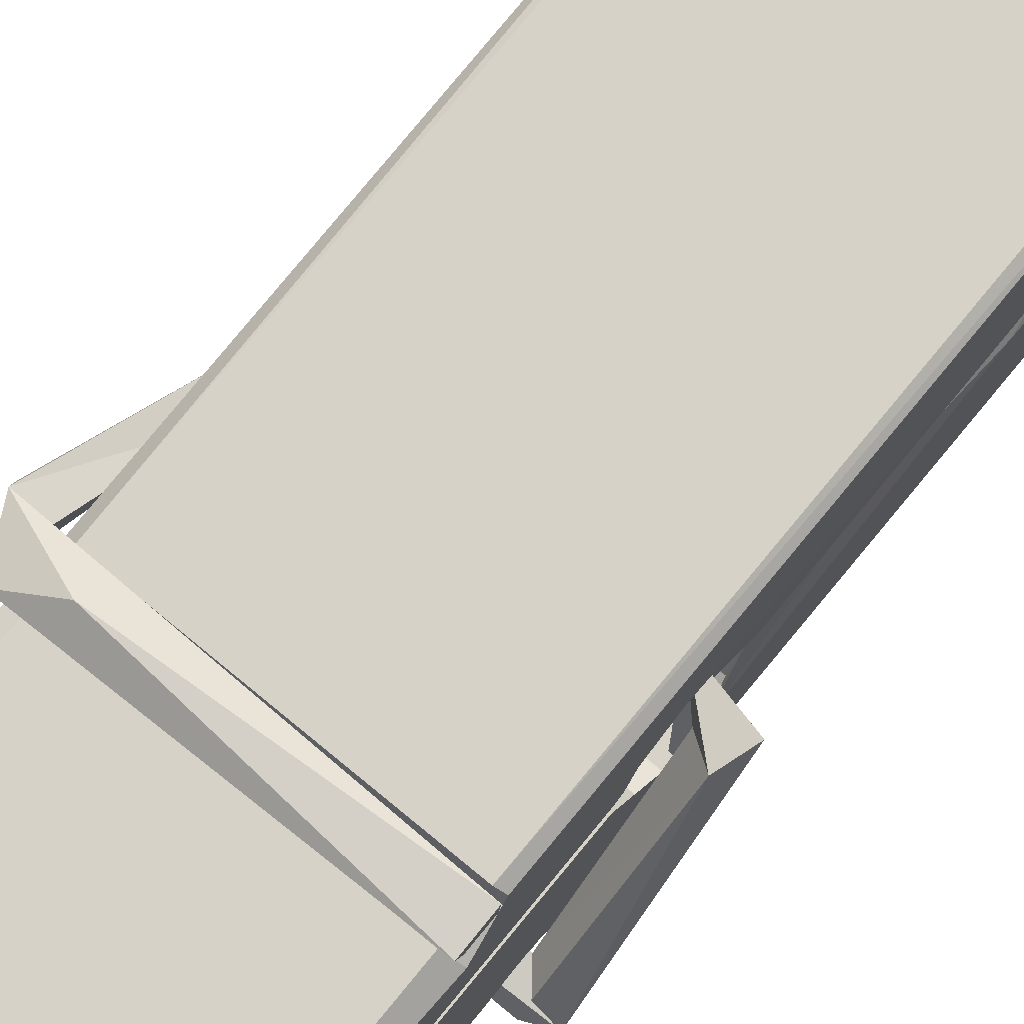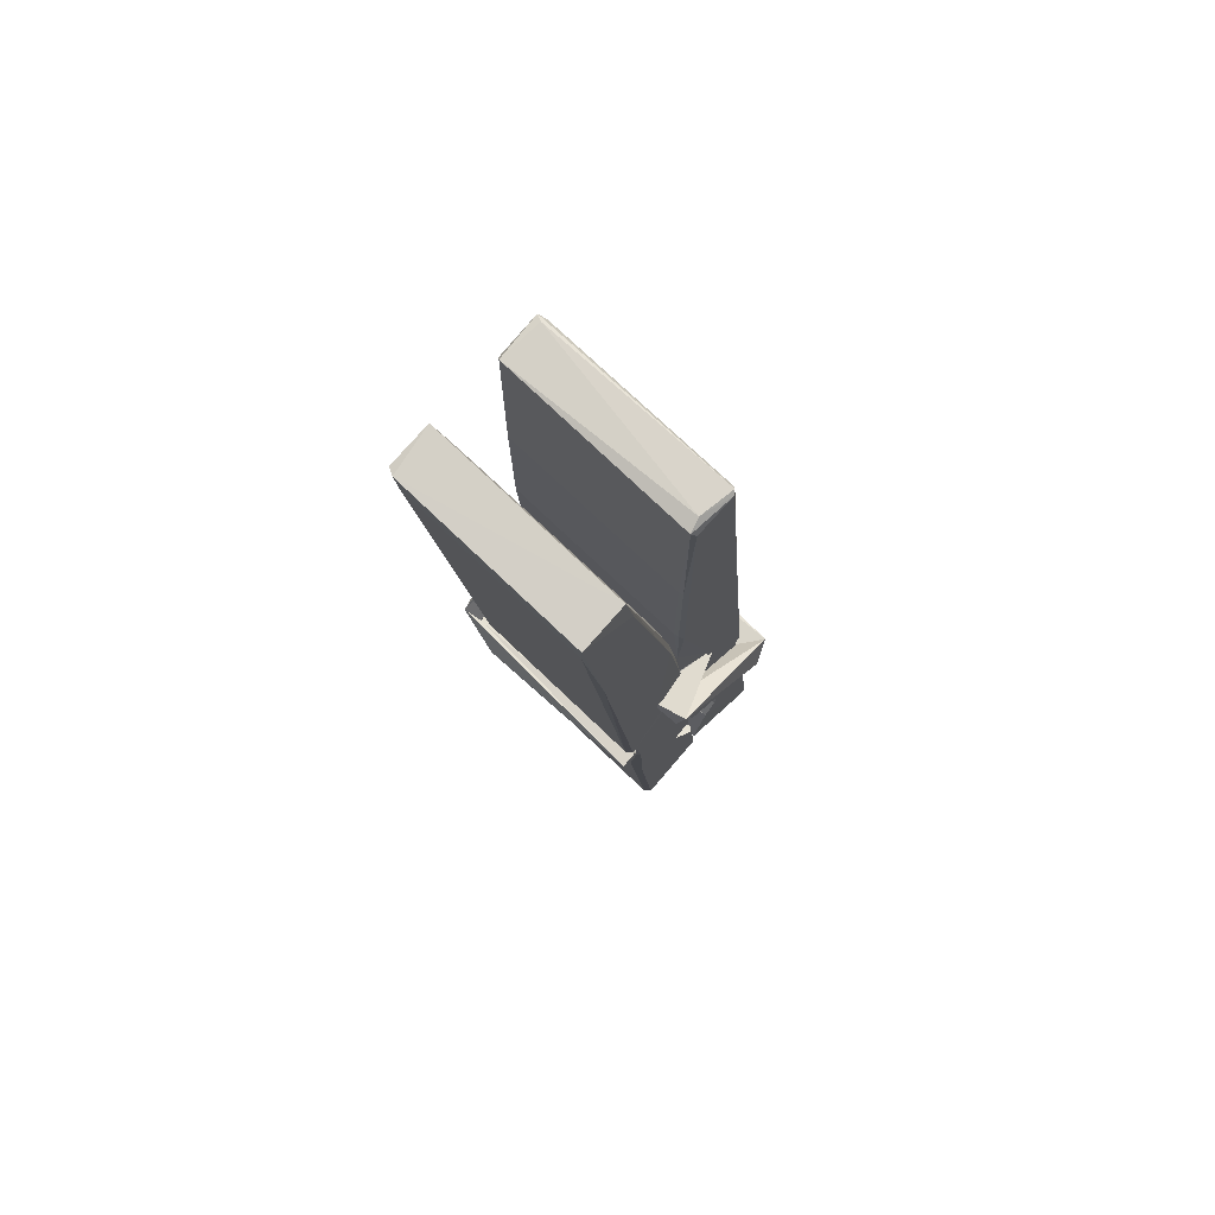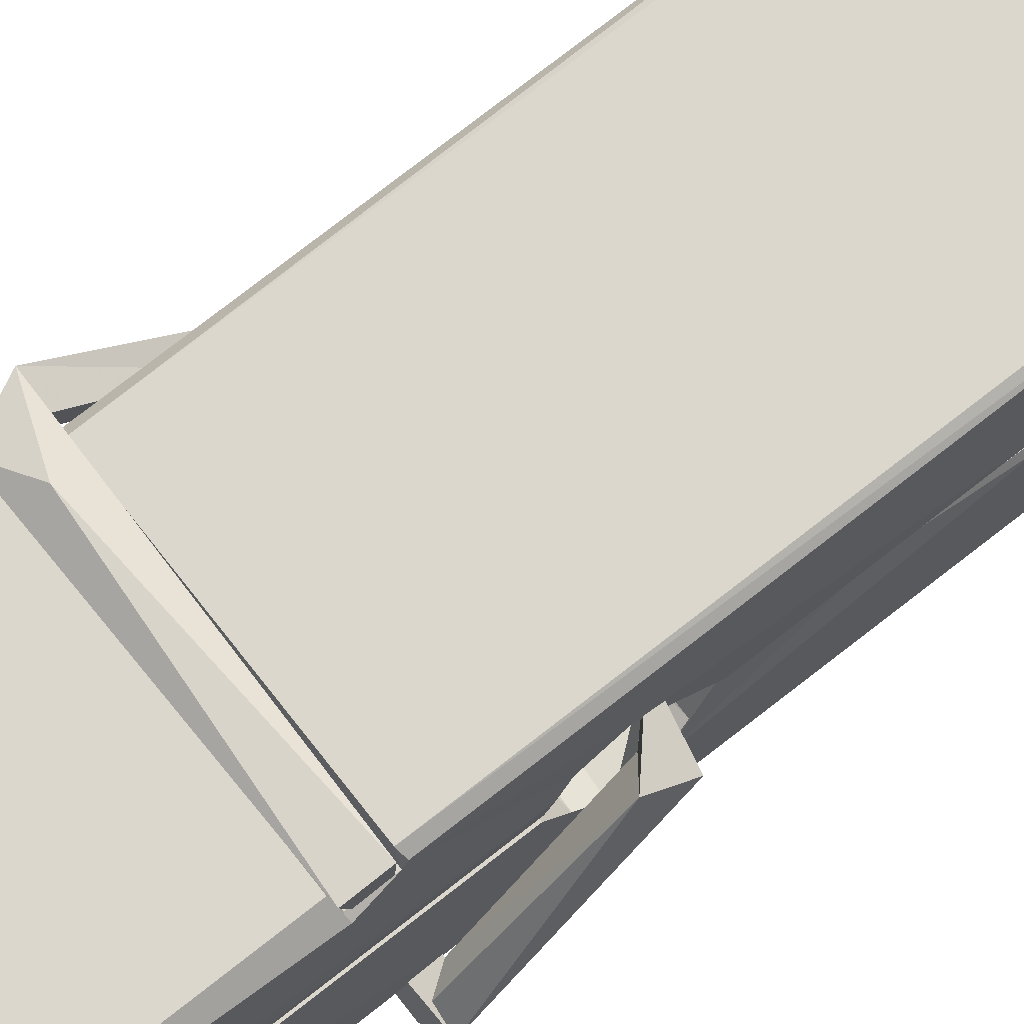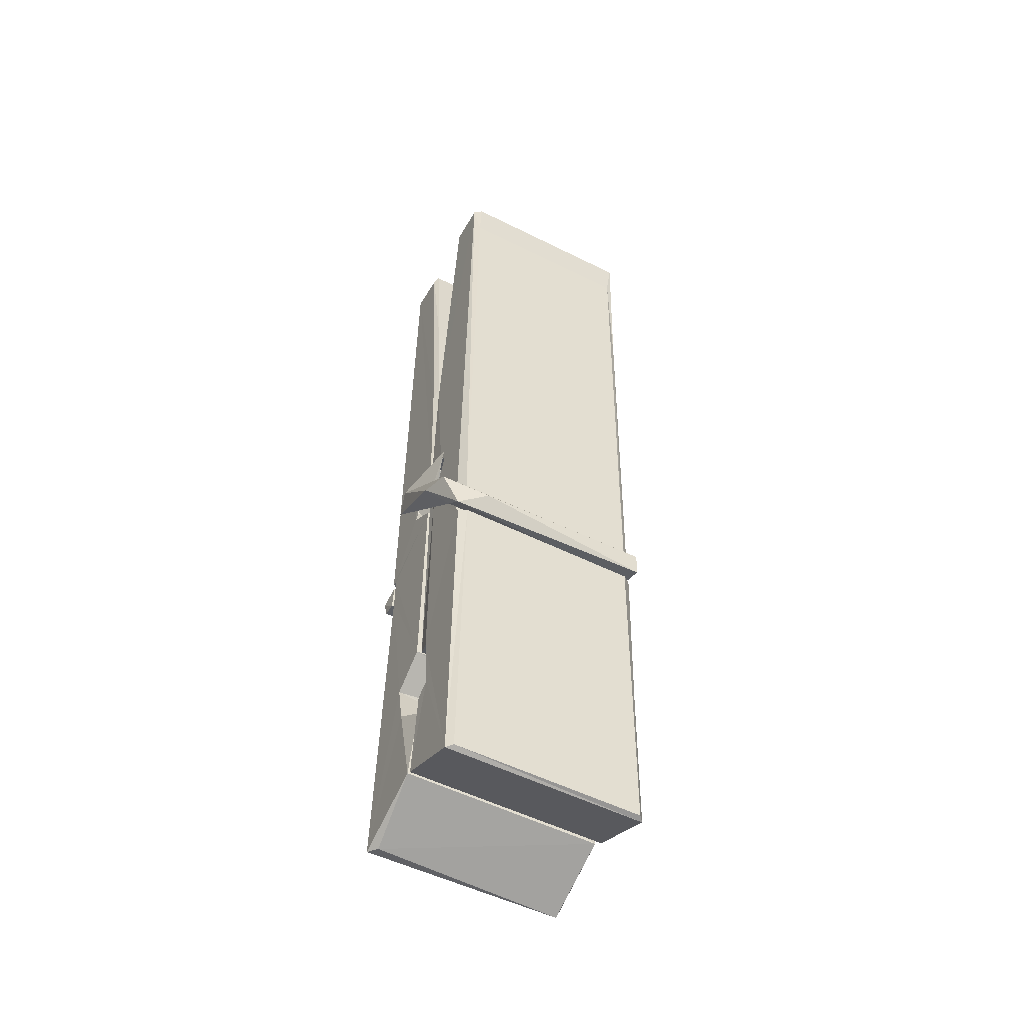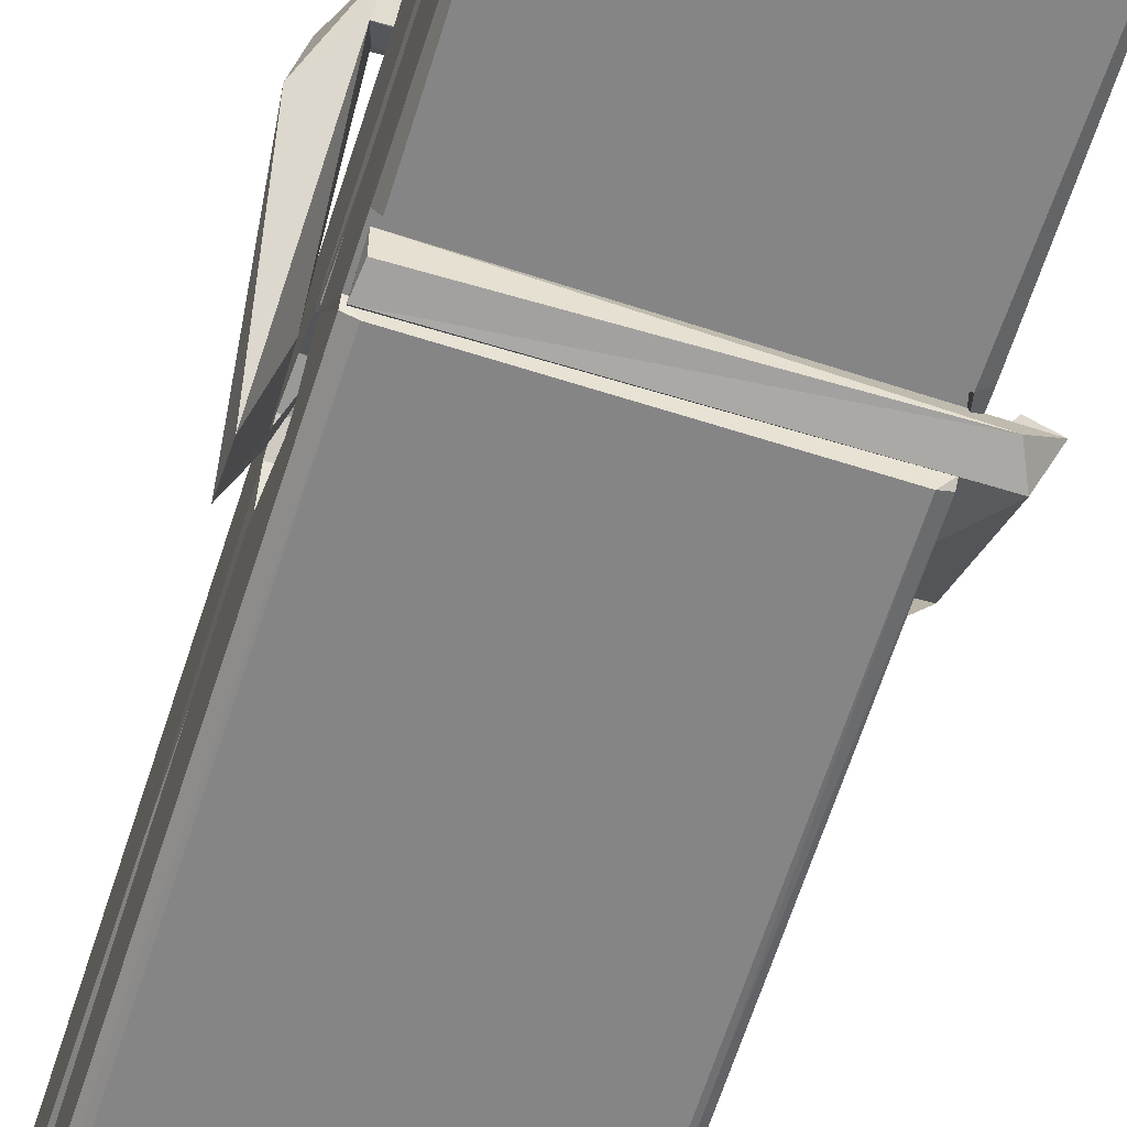
<metadata>
{"format":"obj","ext":"obj","renderer":"f3d","projection":"perspective","resolution":1024,"background":"white","views":[{"elev":74.0,"azim":41.2,"up":"+Z"},{"elev":77.1,"azim":44.1,"up":"+Y"},{"elev":69.6,"azim":53.8,"up":"+Z"},{"elev":-56.0,"azim":-27.7,"up":"+Y"},{"elev":-65.8,"azim":-16.0,"up":"+Z"}]}
</metadata>
<code>
v 1.664 11.69 -5.729
v 1.828 11.72 -5.788
v 1.666 11.72 -5.789
v 1.67 11.73 -5.79
v 1.652 12.27 -5.745
v 1.654 12.35 -5.732
v 1.652 12.45 -5.715
v 1.657 12.24 -5.75
v 1.809 12.45 -5.714
v 1.651 12.44 -5.672
v 1.65 12.21 -5.751
v 1.644 12.48 -5.708
v 1.824 11.86 -5.779
v 1.657 11.97 -5.71
v 1.655 12.04 -5.756
v 1.661 11.79 -5.775
v 1.661 11.8 -5.763
v 1.66 11.85 -5.766
v 1.826 11.81 -5.761
v 1.82 11.83 -5.754
v 1.666 11.81 -5.756
v 1.819 12.07 -5.737
v 1.815 12.09 -5.741
v 1.653 12.09 -5.744
v 1.654 12.11 -5.763
v 1.817 12.11 -5.764
v 1.662 11.99 -5.704
v 1.804 12.45 -5.716
v 1.807 12.49 -5.71
v 1.811 12.24 -5.752
v 1.819 12.05 -5.747
v 1.819 12.04 -5.767
v 1.82 12.05 -5.758
v 1.819 11.86 -5.782
v 1.826 11.73 -5.79
v 1.822 11.73 -5.791
v 1.825 11.97 -5.715
v 1.664 11.97 -5.706
v 1.805 12.45 -5.673
v 1.807 12.35 -5.734
v 1.655 12.06 -5.736
v 1.663 11.86 -5.781
v 1.67 11.83 -5.753
v 1.826 11.79 -5.784
v 1.659 12.16 -5.759
v 1.813 12.17 -5.76
v 1.654 12.08 -5.737
v 1.644 12.48 -5.673
v 1.651 12.48 -5.67
v 1.808 12.48 -5.671
v 1.813 12.32 -5.685
v 1.821 11.99 -5.709
v 1.822 11.79 -5.787
v 1.829 11.7 -5.731
v 1.825 11.7 -5.726
v 1.669 11.69 -5.725
v 1.663 11.72 -5.787
v 1.815 12.23 -5.75
v 1.825 11.85 -5.762
v 1.66 12.04 -5.768
v 1.814 12.04 -5.769
v 1.821 11.99 -5.713
v 1.655 12.04 -5.764
v 1.822 11.97 -5.712
v 1.817 11.97 -5.707
v 1.666 11.79 -5.786
v 1.656 11.99 -5.712
v 1.657 11.97 -5.714
v 1.817 11.99 -5.705
v 1.647 12.49 -5.765
v 1.825 11.73 -5.793
v 1.653 12.24 -5.758
v 1.65 12.35 -5.76
v 1.808 12.48 -5.769
v 1.808 12.49 -5.802
v 1.815 12.23 -5.764
v 1.812 12.24 -5.76
v 1.809 12.36 -5.762
v 1.65 12.23 -5.763
v 1.659 11.86 -5.782
v 1.824 11.86 -5.783
v 1.826 11.8 -5.803
v 1.66 11.84 -5.813
v 1.659 11.98 -5.84
v 1.824 11.85 -5.804
v 1.657 12.07 -5.797
v 1.815 12.1 -5.787
v 1.66 12.1 -5.783
v 1.818 12.09 -5.796
v 1.653 12.11 -5.764
v 1.654 12.06 -5.793
v 1.819 12.05 -5.79
v 1.819 12.07 -5.796
v 1.815 12.11 -5.766
v 1.655 12.04 -5.769
v 1.649 12.48 -5.805
v 1.809 12.24 -5.759
v 1.825 11.82 -5.814
v 1.815 11.98 -5.842
v 1.812 12.19 -5.825
v 1.802 12.49 -5.806
v 1.802 12.49 -5.777
v 1.805 12.49 -5.766
v 1.806 12.35 -5.762
v 1.653 12.09 -5.793
v 1.824 11.84 -5.815
v 1.661 11.8 -5.807
v 1.663 11.72 -5.791
v 1.655 12.16 -5.76
v 1.814 12.17 -5.761
v 1.814 12.01 -5.84
v 1.643 12.49 -5.802
v 1.649 12.49 -5.8
v 1.805 12.49 -5.804
v 1.82 12.01 -5.835
v 1.82 11.98 -5.837
v 1.827 11.71 -5.861
v 1.669 11.7 -5.852
v 1.656 11.98 -5.832
v 1.643 12.48 -5.768
v 1.825 11.7 -5.858
v 1.661 12.01 -5.838
v 1.655 12.01 -5.835
v 1.819 12.04 -5.77
v 1.655 12.01 -5.83
v 1.666 11.79 -5.787
v 1.663 11.7 -5.86
v 1.82 12.01 -5.832
v 1.815 11.99 -5.833
v 1.657 12.01 -5.837
v 1.821 12 -5.831
v 1.829 11.99 -5.848
v 1.657 11.98 -5.839
v 1.843 11.99 -5.833
v 1.657 11.99 -5.852
v 1.655 12 -5.853
v 1.824 11.97 -5.698
v 1.822 11.97 -5.713
v 1.822 12.07 -5.754
v 1.637 11.99 -5.699
v 1.817 12.07 -5.804
v 1.807 12.09 -5.735
v 1.661 12.04 -5.781
v 1.653 12.09 -5.737
v 1.64 12.09 -5.792
v 1.641 12.06 -5.8
v 1.632 11.99 -5.722
v 1.652 12.05 -5.762
v 1.676 11.97 -5.69
v 1.652 11.96 -5.699
v 1.65 11.97 -5.713
v 1.822 11.99 -5.71
v 1.653 11.99 -5.702
v 1.823 11.99 -5.696
v 1.842 12.08 -5.745
v 1.837 12.06 -5.74
v 1.831 11.99 -5.825
v 1.835 12 -5.851
f 49 29 12
f 8 5 6
f 5 7 6
f 7 40 6
f 40 8 6
f 58 30 29
f 58 29 9
f 12 5 11
f 18 15 42
f 15 63 42
f 20 59 19
f 38 14 1
f 18 43 17
f 18 59 43
f 17 43 21
f 22 23 26
f 41 31 15
f 15 32 60
f 7 5 12
f 50 9 29
f 48 10 49
f 28 12 29
f 28 29 40
f 29 30 40
f 23 24 26
f 22 47 23
f 47 24 23
f 41 22 31
f 18 13 59
f 43 59 20
f 19 17 21
f 21 20 19
f 44 16 19
f 16 17 19
f 54 57 2
f 69 52 51
f 39 51 50
f 28 7 12
f 30 8 40
f 40 7 28
f 25 45 26
f 25 26 24
f 47 22 41
f 31 33 15
f 33 32 15
f 34 13 42
f 42 13 18
f 43 20 21
f 36 35 3
f 36 3 4
f 57 3 2
f 3 35 2
f 10 39 50
f 10 50 49
f 25 11 45
f 11 5 8
f 11 8 45
f 45 8 30
f 26 45 46
f 45 30 46
f 58 22 26
f 26 46 58
f 46 30 58
f 51 39 69
f 39 10 69
f 25 24 11
f 47 67 48
f 67 27 48
f 48 27 10
f 51 9 50
f 22 9 51
f 52 22 51
f 64 37 55
f 55 56 54
f 54 56 1
f 4 3 66
f 36 4 66
f 36 66 53
f 35 36 53
f 35 53 2
f 56 55 38
f 66 3 57
f 1 18 17
f 14 18 1
f 15 18 14
f 47 11 24
f 11 47 48
f 12 11 48
f 49 12 48
f 29 49 50
f 9 22 58
f 31 22 52
f 31 52 33
f 64 19 59
f 19 64 44
f 2 44 64
f 2 64 54
f 57 54 1
f 32 61 60
f 33 13 32
f 62 33 52
f 47 41 15
f 15 60 63
f 60 61 42
f 34 42 61
f 32 13 34
f 32 34 61
f 33 59 13
f 64 59 33
f 38 55 65
f 55 37 65
f 14 68 15
f 60 42 63
f 66 16 44
f 66 44 53
f 2 53 44
f 55 54 64
f 38 1 56
f 17 57 1
f 57 17 16
f 66 57 16
f 15 68 67
f 62 37 64
f 68 37 62
f 68 62 67
f 64 33 62
f 52 69 62
f 67 62 69
f 67 69 27
f 47 15 67
f 69 10 27
f 37 38 65
f 38 37 68
f 68 14 38
f 82 117 71
f 75 76 74
f 76 77 78
f 76 78 74
f 78 103 74
f 73 72 79
f 73 79 120
f 83 85 106
f 83 80 85
f 83 106 98
f 83 98 107
f 106 116 98
f 105 86 91
f 87 94 89
f 112 123 122
f 123 90 105
f 90 88 105
f 70 73 120
f 103 78 104
f 78 77 97
f 78 97 104
f 88 94 87
f 89 86 105
f 105 87 89
f 93 86 89
f 117 116 99
f 115 100 111
f 96 111 101
f 111 100 101
f 100 114 101
f 72 73 104
f 73 70 103
f 73 103 104
f 104 97 72
f 90 109 94
f 94 88 90
f 105 88 87
f 92 91 93
f 91 86 93
f 95 91 92
f 92 124 95
f 95 81 80
f 80 81 85
f 98 82 107
f 107 82 126
f 108 71 118
f 127 121 117
f 114 112 96
f 114 96 101
f 102 103 70
f 72 97 110
f 72 110 109
f 110 94 109
f 97 77 110
f 89 94 110
f 89 110 76
f 110 77 76
f 122 111 96
f 96 112 122
f 79 72 109
f 109 90 79
f 127 84 119
f 113 112 114
f 114 102 113
f 75 102 114
f 75 114 100
f 75 100 115
f 121 127 118
f 126 71 108
f 84 127 117
f 99 84 117
f 127 83 107
f 127 119 83
f 95 123 91
f 91 123 105
f 90 123 112
f 90 112 79
f 112 120 79
f 112 70 120
f 70 112 113
f 70 113 102
f 102 75 103
f 103 75 74
f 76 75 89
f 75 115 89
f 115 93 89
f 81 128 116
f 106 85 81
f 106 81 116
f 98 116 117
f 98 117 82
f 121 71 117
f 71 121 118
f 127 108 118
f 92 93 124
f 93 115 124
f 123 95 125
f 81 95 124
f 128 81 124
f 124 115 128
f 128 115 111
f 111 122 125
f 111 125 128
f 122 123 125
f 80 83 119
f 71 126 82
f 127 107 108
f 107 126 108
f 119 129 128
f 128 125 119
f 80 125 95
f 125 80 119
f 99 116 128
f 99 128 129
f 99 129 119
f 119 84 99
f 131 158 130
f 132 136 158
f 132 134 133
f 130 136 133
f 132 133 135
f 136 132 135
f 130 158 136
f 149 137 154
f 154 152 153
f 155 134 158
f 158 131 139
f 151 148 153
f 147 146 151
f 155 142 156
f 156 142 139
f 155 139 142
f 142 155 141
f 141 155 142
f 145 144 143
f 145 143 144
f 148 145 144
f 144 145 148
f 146 145 148
f 147 145 146
f 146 148 151
f 147 140 145
f 156 139 131
f 134 155 156
f 155 158 139
f 145 140 148
f 147 150 140
f 150 147 151
f 150 149 140
f 140 153 148
f 153 140 154
f 154 140 149
f 151 138 150
f 153 152 151
f 138 152 137
f 137 152 154
f 150 137 149
f 137 150 138
f 138 151 152
f 157 134 156
f 157 156 131
f 157 131 134
f 132 158 134
f 134 131 133
f 131 130 133
f 133 136 135
f 49 29 12
f 8 5 6
f 5 7 6
f 7 40 6
f 40 8 6
f 58 30 29
f 58 29 9
f 12 5 11
f 18 15 42
f 15 63 42
f 20 59 19
f 38 14 1
f 18 43 17
f 18 59 43
f 17 43 21
f 22 23 26
f 41 31 15
f 15 32 60
f 7 5 12
f 50 9 29
f 48 10 49
f 28 12 29
f 28 29 40
f 29 30 40
f 23 24 26
f 22 47 23
f 47 24 23
f 41 22 31
f 18 13 59
f 43 59 20
f 19 17 21
f 21 20 19
f 44 16 19
f 16 17 19
f 54 57 2
f 69 52 51
f 39 51 50
f 28 7 12
f 30 8 40
f 40 7 28
f 25 45 26
f 25 26 24
f 47 22 41
f 31 33 15
f 33 32 15
f 34 13 42
f 42 13 18
f 43 20 21
f 36 35 3
f 36 3 4
f 57 3 2
f 3 35 2
f 10 39 50
f 10 50 49
f 25 11 45
f 11 5 8
f 11 8 45
f 45 8 30
f 26 45 46
f 45 30 46
f 58 22 26
f 26 46 58
f 46 30 58
f 51 39 69
f 39 10 69
f 25 24 11
f 47 67 48
f 67 27 48
f 48 27 10
f 51 9 50
f 22 9 51
f 52 22 51
f 64 37 55
f 55 56 54
f 54 56 1
f 4 3 66
f 36 4 66
f 36 66 53
f 35 36 53
f 35 53 2
f 56 55 38
f 66 3 57
f 1 18 17
f 14 18 1
f 15 18 14
f 47 11 24
f 11 47 48
f 12 11 48
f 49 12 48
f 29 49 50
f 9 22 58
f 31 22 52
f 31 52 33
f 64 19 59
f 19 64 44
f 2 44 64
f 2 64 54
f 57 54 1
f 32 61 60
f 33 13 32
f 62 33 52
f 47 41 15
f 15 60 63
f 60 61 42
f 34 42 61
f 32 13 34
f 32 34 61
f 33 59 13
f 64 59 33
f 38 55 65
f 55 37 65
f 14 68 15
f 60 42 63
f 66 16 44
f 66 44 53
f 2 53 44
f 55 54 64
f 38 1 56
f 17 57 1
f 57 17 16
f 66 57 16
f 15 68 67
f 62 37 64
f 68 37 62
f 68 62 67
f 64 33 62
f 52 69 62
f 67 62 69
f 67 69 27
f 47 15 67
f 69 10 27
f 37 38 65
f 38 37 68
f 68 14 38
f 82 117 71
f 75 76 74
f 76 77 78
f 76 78 74
f 78 103 74
f 73 72 79
f 73 79 120
f 83 85 106
f 83 80 85
f 83 106 98
f 83 98 107
f 106 116 98
f 105 86 91
f 87 94 89
f 112 123 122
f 123 90 105
f 90 88 105
f 70 73 120
f 103 78 104
f 78 77 97
f 78 97 104
f 88 94 87
f 89 86 105
f 105 87 89
f 93 86 89
f 117 116 99
f 115 100 111
f 96 111 101
f 111 100 101
f 100 114 101
f 72 73 104
f 73 70 103
f 73 103 104
f 104 97 72
f 90 109 94
f 94 88 90
f 105 88 87
f 92 91 93
f 91 86 93
f 95 91 92
f 92 124 95
f 95 81 80
f 80 81 85
f 98 82 107
f 107 82 126
f 108 71 118
f 127 121 117
f 114 112 96
f 114 96 101
f 102 103 70
f 72 97 110
f 72 110 109
f 110 94 109
f 97 77 110
f 89 94 110
f 89 110 76
f 110 77 76
f 122 111 96
f 96 112 122
f 79 72 109
f 109 90 79
f 127 84 119
f 113 112 114
f 114 102 113
f 75 102 114
f 75 114 100
f 75 100 115
f 121 127 118
f 126 71 108
f 84 127 117
f 99 84 117
f 127 83 107
f 127 119 83
f 95 123 91
f 91 123 105
f 90 123 112
f 90 112 79
f 112 120 79
f 112 70 120
f 70 112 113
f 70 113 102
f 102 75 103
f 103 75 74
f 76 75 89
f 75 115 89
f 115 93 89
f 81 128 116
f 106 85 81
f 106 81 116
f 98 116 117
f 98 117 82
f 121 71 117
f 71 121 118
f 127 108 118
f 92 93 124
f 93 115 124
f 123 95 125
f 81 95 124
f 128 81 124
f 124 115 128
f 128 115 111
f 111 122 125
f 111 125 128
f 122 123 125
f 80 83 119
f 71 126 82
f 127 107 108
f 107 126 108
f 119 129 128
f 128 125 119
f 80 125 95
f 125 80 119
f 99 116 128
f 99 128 129
f 99 129 119
f 119 84 99
f 131 158 130
f 132 136 158
f 132 134 133
f 130 136 133
f 132 133 135
f 136 132 135
f 130 158 136
f 149 137 154
f 154 152 153
f 155 134 158
f 158 131 139
f 151 148 153
f 147 146 151
f 155 142 156
f 156 142 139
f 155 139 142
f 142 155 141
f 141 155 142
f 145 144 143
f 145 143 144
f 148 145 144
f 144 145 148
f 146 145 148
f 147 145 146
f 146 148 151
f 147 140 145
f 156 139 131
f 134 155 156
f 155 158 139
f 145 140 148
f 147 150 140
f 150 147 151
f 150 149 140
f 140 153 148
f 153 140 154
f 154 140 149
f 151 138 150
f 153 152 151
f 138 152 137
f 137 152 154
f 150 137 149
f 137 150 138
f 138 151 152
f 157 134 156
f 157 156 131
f 157 131 134
f 132 158 134
f 134 131 133
f 131 130 133
f 133 136 135

</code>
